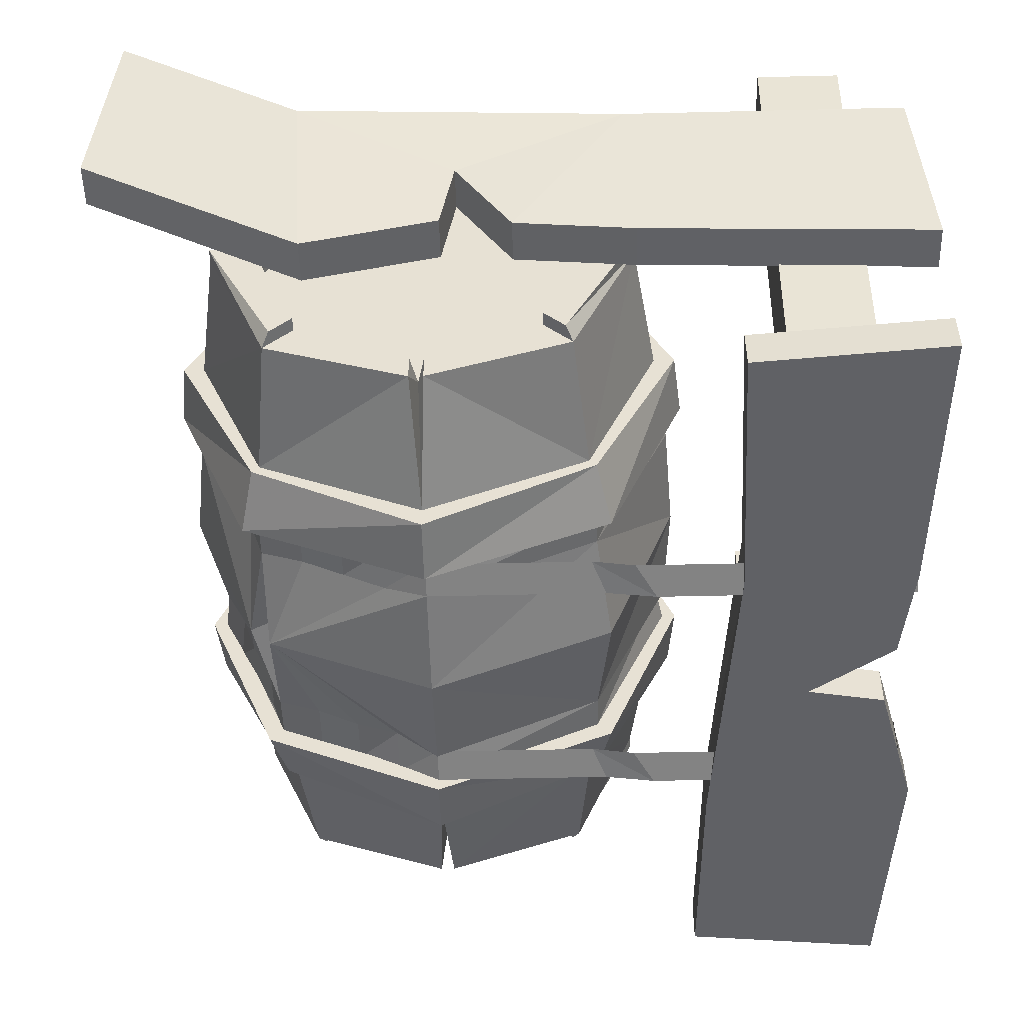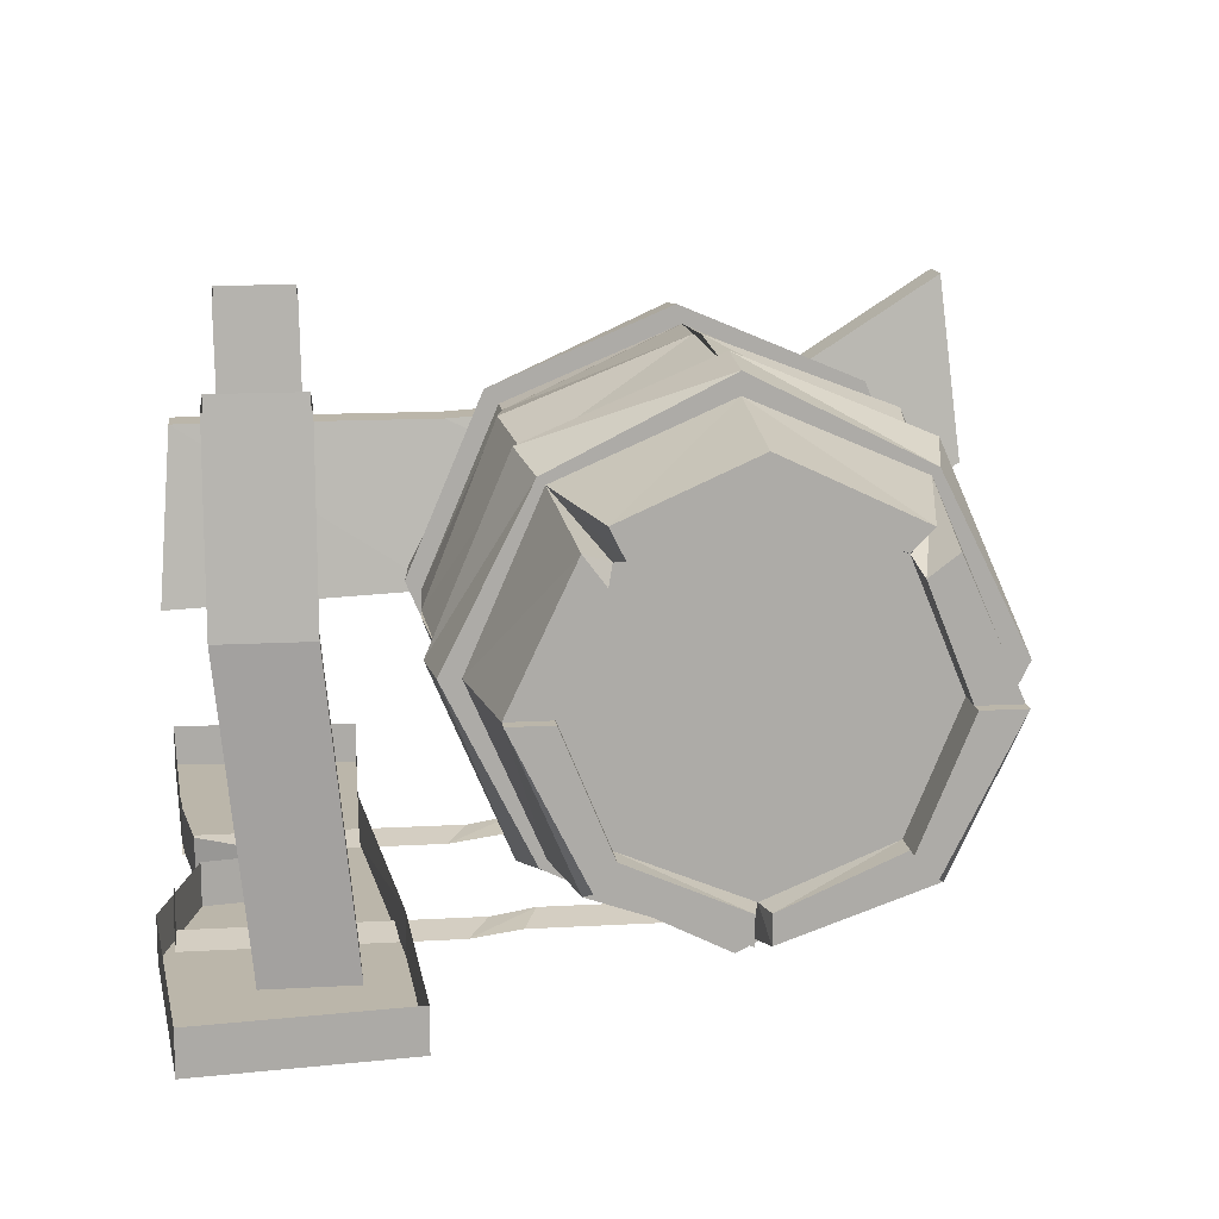
<metadata>
{"format":"obj","ext":"obj","renderer":"f3d","projection":"perspective","resolution":1024,"background":"white","views":[{"elev":-49.8,"azim":1.5,"up":"+Y"},{"elev":13.9,"azim":172.8,"up":"+Y"}]}
</metadata>
<code>
v 0.25 -0.5625 0.4219
v 0.4609 -0.5625 0.4375
v 0.4609 -0.5156 0.4375
v 0.25 -0.5156 0.4219
v 0.2578 -0.5625 0.125
v 0.4453 -0.5625 0.1328
v 0.4453 -0.5156 0.1328
v 0.2578 -0.5156 0.1484
v 0.2266 -0.5156 -0.2188
v 0.2266 -0.5625 -0.2188
v 0.3359 -0.5625 -0.03906
v 0.4297 -0.5625 0.02344
v 0.4297 -0.5156 0.02344
v 0.3359 -0.5156 -0.03906
v 0.4219 -0.5625 -0.05469
v 0.4219 -0.5156 -0.05469
v 0.4609 -0.5625 -0.2031
v 0.4609 -0.5156 -0.2031
v 0.4375 -0.5625 -0.4844
v 0.4375 -0.5156 -0.4844
v 0.2188 -0.5156 -0.4609
v 0.2188 -0.5625 -0.4609
v 0.3906 -0.5156 0.2969
v 0.2969 -0.5156 0.2969
v 0.3047 0 0.3281
v 0.3984 0 0.3281
v 0.3906 -0.5156 0.3906
v 0.3984 0 0.4219
v 0.2969 -0.5156 0.3906
v 0.3047 0 0.4219
v 0.2734 -0.5156 -0.4062
v 0.2734 -0.5156 -0.3125
v 0.3047 -0.1953 -0.3359
v 0.3047 -0.1953 -0.4297
v 0.3672 -0.5156 -0.4062
v 0.3984 -0.1953 -0.4297
v 0.3672 -0.5156 -0.3125
v 0.3984 -0.1953 -0.3359
v 0.3984 0 -0.3203
v 0.3047 0 -0.3203
v 0.3047 0 -0.4141
v 0.3984 0 -0.4141
v -0.375 -0.2812 -0.1797
v -0.3672 -0.2812 -0.25
v -0.2734 -0.4688 -0.25
v -0.2891 -0.4844 -0.1797
v -0.2734 -0.4688 -0.1797
v -0.3516 -0.2812 -0.1797
v -0.2891 -0.07812 -0.1797
v -0.2734 -0.09375 -0.25
v -0.2656 -0.1016 -0.25
v -0.3438 -0.2812 -0.25
v -0.2656 -0.4609 -0.25
v -0.08594 -0.5625 -0.25
v -0.08594 -0.5703 -0.1797
v -0.08594 -0.5469 -0.1797
v -0.08594 0.007812 -0.1797
v -0.08594 0 -0.25
v -0.2734 -0.09375 -0.1797
v -0.08594 -0.01562 -0.1797
v 0.1172 -0.07812 -0.1797
v 0.1016 -0.09375 -0.25
v 0.09375 -0.1016 -0.25
v -0.08594 -0.02344 -0.25
v -0.2344 -0.1172 -0.3984
v -0.2188 -0.1484 -0.3672
v -0.2266 -0.1641 -0.3984
v -0.2578 -0.1406 -0.3984
v -0.3203 -0.2812 -0.3984
v -0.25 -0.4453 -0.3984
v -0.09375 -0.5 -0.3984
v -0.08594 -0.5391 -0.25
v 0.1016 -0.4688 -0.25
v 0.1172 -0.4844 -0.1797
v 0.1016 -0.4688 -0.1797
v 0.2031 -0.2812 -0.1797
v 0.1953 -0.2812 -0.25
v 0.1016 -0.09375 -0.1797
v 0.1797 -0.2812 -0.1797
v 0.09375 -0.4609 -0.25
v 0.1719 -0.2812 -0.25
v 0.07812 -0.1328 -0.3984
v 0.04688 -0.1484 -0.3672
v 0.03906 -0.1406 -0.3984
v 0.05469 -0.1094 -0.3984
v -0.08594 -0.04688 -0.3984
v -0.08594 -0.09375 -0.3984
v -0.2109 -0.1406 -0.3984
v -0.08594 -0.09375 -0.3672
v -0.08594 -0.1172 -0.3672
v -0.2031 -0.1641 -0.3672
v -0.2734 -0.2812 -0.3672
v -0.2734 -0.2812 -0.3984
v -0.08594 -0.4062 -0.3672
v -0.1797 -0.375 -0.3672
v -0.08594 -0.2812 -0.3672
v 0.007812 -0.375 -0.3672
v 0.03125 -0.3984 -0.3672
v -0.08594 -0.4453 -0.3672
v -0.2031 -0.3984 -0.3672
v -0.2109 -0.2812 -0.3672
v -0.1797 -0.1875 -0.3672
v -0.08594 -0.1562 -0.3672
v 0.007812 -0.1875 -0.3672
v 0.03906 -0.2812 -0.3672
v 0.07812 -0.2812 -0.3672
v 0.1016 -0.2812 -0.3672
v 0.04688 -0.4141 -0.3672
v -0.08594 -0.4688 -0.3672
v -0.2188 -0.4141 -0.3672
v -0.25 -0.2812 -0.3672
v 0.03125 -0.1641 -0.3672
v 0.05469 -0.1641 -0.3984
v 0.1016 -0.2812 -0.3984
v 0.04688 -0.4141 -0.3984
v -0.07812 -0.4688 -0.3984
v -0.09375 -0.4688 -0.3984
v -0.2188 -0.4141 -0.3984
v -0.07812 -0.5 -0.3984
v 0.07812 -0.4453 -0.3984
v 0.1484 -0.2812 -0.3984
v -0.2422 -0.4375 -0.4141
v -0.2188 -0.4141 -0.4141
v -0.2734 -0.2812 -0.4141
v -0.3203 -0.2812 -0.4141
v 0.04688 -0.4141 -0.4141
v 0.1016 -0.2812 -0.4141
v 0.1484 -0.2812 -0.4141
v 0.07031 -0.4375 -0.4141
v -0.2734 -0.4922 -0.01562
v -0.2578 -0.4453 -0.01562
v -0.2734 -0.4688 -0.1328
v -0.2266 -0.4844 -0.1328
v -0.1797 -0.5078 -0.1328
v -0.1328 -0.5234 -0.1328
v -0.08594 -0.5547 -0.1406
v -0.08594 -0.5703 -0.01562
v -0.08594 -0.5547 0.1094
v -0.1328 -0.5312 0.1016
v -0.1797 -0.5078 0.1016
v -0.2266 -0.4844 0.1016
v -0.2734 -0.4688 0.1016
v -0.2969 -0.4688 -0.01562
v -0.2891 -0.4219 -0.1328
v -0.2891 -0.4219 -0.1875
v -0.2734 -0.4688 -0.1875
v -0.2266 -0.4844 -0.1875
v -0.1797 -0.5078 -0.1875
v -0.1328 -0.5312 -0.1875
v -0.08594 -0.5469 -0.1406
v -0.08594 -0.5547 -0.1797
v 0.1016 -0.4688 -0.1406
v 0.1797 -0.2812 -0.1406
v 0.1875 -0.2812 -0.1797
v 0.1016 -0.09375 -0.1406
v -0.08594 -0.01562 -0.1406
v -0.08594 -0.007812 -0.1797
v -0.2734 -0.09375 -0.1406
v -0.2734 -0.09375 -0.1875
v -0.3516 -0.2812 -0.1328
v -0.3594 -0.2812 -0.1875
v -0.3281 -0.3281 -0.1328
v -0.375 -0.2812 -0.01562
v -0.2891 -0.07812 -0.01562
v -0.2734 -0.09375 -0.1328
v -0.08594 0 -0.01562
v -0.08594 -0.007812 -0.1406
v -0.08594 -0.03125 -0.01562
v -0.07812 0 -0.01562
v 0.1172 -0.07812 -0.01562
v 0.1953 -0.2734 -0.01562
v 0.1875 -0.2812 -0.1406
v 0.1641 -0.2812 -0.01562
v 0.1953 -0.2812 -0.01562
v 0.1172 -0.4844 -0.01562
v -0.375 -0.2812 0.1484
v -0.2734 -0.4688 0.2188
v -0.3672 -0.2812 0.2188
v -0.2891 -0.07812 0.1484
v -0.2734 -0.09375 0.1484
v -0.3516 -0.2812 0.1484
v -0.2891 -0.4844 0.1484
v -0.08594 -0.5625 0.2188
v -0.2656 -0.4609 0.2188
v -0.3438 -0.2812 0.2188
v -0.2656 -0.1016 0.2188
v -0.2734 -0.09375 0.2188
v -0.08594 0.007812 0.1484
v -0.08594 -0.01562 0.1484
v -0.08594 -0.007812 0.1094
v -0.2734 -0.09375 0.1016
v -0.3594 -0.2812 0.1016
v -0.3281 -0.3281 0.1484
v -0.3125 -0.375 0.1484
v -0.2891 -0.4219 0.1484
v -0.2734 -0.4688 0.1484
v -0.08594 -0.5703 0.1484
v 0.1016 -0.4688 0.2188
v -0.08594 -0.5391 0.2188
v -0.09375 -0.5 0.3672
v -0.25 -0.4453 0.3672
v -0.3203 -0.2812 0.3672
v -0.2578 -0.1406 0.3672
v -0.2266 -0.1641 0.3672
v -0.2188 -0.1484 0.3359
v -0.2344 -0.1172 0.3672
v -0.08594 -0.02344 0.2188
v -0.08594 0 0.2188
v 0.1172 -0.07812 0.1484
v 0.1016 -0.09375 0.1484
v 0.1016 -0.09375 0.1094
v -0.3359 -0.3281 0.1016
v -0.3125 -0.375 0.1016
v -0.2891 -0.4219 0.1016
v -0.2266 -0.4844 0.1484
v -0.1797 -0.5078 0.1484
v -0.1328 -0.5234 0.1484
v -0.08594 -0.5469 0.1484
v 0.1172 -0.4844 0.1484
v 0.1953 -0.2812 0.2188
v 0.09375 -0.4609 0.2188
v -0.07812 -0.5 0.3672
v -0.07812 -0.4688 0.3672
v -0.08594 -0.4688 0.3359
v -0.09375 -0.4688 0.3672
v -0.2188 -0.4141 0.3672
v -0.2422 -0.4375 0.3828
v -0.3203 -0.2812 0.3828
v -0.2734 -0.2812 0.3828
v -0.2734 -0.2812 0.3672
v 0.1016 -0.09375 0.2188
v 0.2031 -0.2812 0.1484
v 0.1797 -0.2812 0.1484
v 0.1875 -0.2812 0.1094
v 0.1016 -0.4688 0.1484
v 0.1016 -0.4688 0.1094
v -0.08594 -0.4062 0.3359
v -0.08594 -0.2812 0.3359
v -0.1797 -0.375 0.3359
v -0.08594 -0.4453 0.3359
v 0.03125 -0.3984 0.3359
v 0.007812 -0.375 0.3359
v 0.03906 -0.2812 0.3359
v 0.007812 -0.1875 0.3359
v -0.08594 -0.1562 0.3359
v -0.1797 -0.1875 0.3359
v -0.2109 -0.2812 0.3359
v -0.2031 -0.3984 0.3359
v 0.04688 -0.4141 0.3359
v 0.1016 -0.2812 0.3359
v 0.07812 -0.2812 0.3359
v 0.03125 -0.1641 0.3359
v -0.08594 -0.1172 0.3359
v -0.2031 -0.1641 0.3359
v -0.25 -0.2812 0.3359
v -0.2188 -0.4141 0.3359
v -0.2734 -0.2812 0.3359
v -0.2188 -0.4141 0.3828
v -0.08594 -0.09375 0.3359
v 0.04688 -0.1484 0.3359
v 0.03906 -0.1406 0.3672
v -0.08594 -0.09375 0.3672
v -0.2109 -0.1406 0.3672
v 0.05469 -0.1641 0.3672
v 0.07812 -0.1328 0.3672
v 0.09375 -0.1016 0.2188
v 0.05469 -0.1094 0.3672
v -0.08594 -0.04688 0.3672
v 0.1719 -0.2812 0.2188
v 0.1484 -0.2812 0.3672
v 0.07812 -0.4453 0.3672
v 0.04688 -0.4141 0.3672
v 0.07031 -0.4375 0.3828
v 0.04688 -0.4141 0.3828
v 0.1016 -0.2812 0.3828
v 0.1016 -0.2812 0.3672
v 0.1484 -0.2812 0.3828
v 0.4531 -0.1562 0.4688
v 0.4688 -0.3672 0.4453
v 0.4688 -0.3672 0.3984
v 0.4531 -0.1562 0.4219
v 0.1406 -0.1562 0.4688
v 0.1484 -0.3516 0.4453
v 0.1484 -0.3516 0.3984
v 0.1406 -0.1562 0.4219
v -0.2266 -0.1328 0.4219
v -0.2266 -0.1328 0.4688
v -0.04688 -0.2422 0.4531
v 0.01562 -0.3359 0.4453
v 0.01562 -0.3359 0.3984
v -0.04688 -0.2422 0.4062
v -0.2109 -0.3672 0.3984
v -0.4609 -0.2188 0.4062
v -0.4375 0 0.4297
v -0.4375 0 0.4766
v -0.2109 -0.3672 0.4453
v -0.0625 -0.3281 0.4453
v -0.4609 -0.2188 0.4531
v -0.0625 -0.3281 0.3984
v -0.03125 -0.5547 0.1094
v -0.03125 -0.5469 0.1484
v 0.02344 -0.5547 0.1094
v 0.01562 -0.5469 0.1484
v 0.04688 -0.5547 0.1094
v 0.03906 -0.5469 0.1484
v 0.08594 -0.5547 0.1094
v 0.0625 -0.5469 0.1484
v 0.1094 -0.5547 0.1094
v 0.09375 -0.5469 0.1484
v 0.1641 -0.5625 0.1094
v 0.1406 -0.5547 0.1484
v 0.1953 -0.5625 0.1094
v 0.1641 -0.5547 0.1484
v 0.2422 -0.5625 0.1094
v 0.2188 -0.5547 0.1484
v 0.2656 -0.5625 0.1094
v 0.25 -0.5547 0.1484
v 0.3047 -0.5625 0.1094
v 0.2891 -0.5547 0.1484
v 0.3281 -0.5625 0.1094
v 0.3125 -0.5547 0.1484
v 0.3594 -0.5625 0.1094
v 0.3516 -0.5547 0.1484
v 0.3828 -0.5625 0.1094
v 0.375 -0.5547 0.1484
v 0.4297 -0.5625 0.1094
v 0.4219 -0.5547 0.1484
v 0.4453 -0.5625 0.1094
v 0.4453 -0.5547 0.1484
v 0.4453 -0.5156 0.1094
v 0.4453 -0.5078 0.1484
v -0.3359 -0.3281 -0.1875
v -0.3125 -0.375 -0.1328
v 0.2188 -0.5547 -0.1406
v 0.1641 -0.5547 -0.1406
v 0.2422 -0.5625 -0.1797
v 0.2656 -0.5625 -0.1797
v 0.25 -0.5547 -0.1406
v 0.3047 -0.5625 -0.1797
v 0.2891 -0.5547 -0.1406
v 0.3281 -0.5625 -0.1797
v 0.3125 -0.5547 -0.1406
v 0.3594 -0.5625 -0.1797
v 0.3516 -0.5547 -0.1406
v 0.3828 -0.5625 -0.1797
v 0.375 -0.5547 -0.1406
v 0.4297 -0.5625 -0.1797
v 0.4219 -0.5547 -0.1406
v 0.4453 -0.5625 -0.1797
v 0.4453 -0.5547 -0.1406
v 0.4453 -0.5156 -0.1797
v 0.4453 -0.5078 -0.1406
v 0.1953 -0.5625 -0.1797
v 0.1406 -0.5547 -0.1406
v 0.1641 -0.5625 -0.1797
v 0.09375 -0.5469 -0.1406
v 0.1094 -0.5547 -0.1797
v 0.0625 -0.5469 -0.1406
v 0.08594 -0.5547 -0.1797
v 0.03906 -0.5469 -0.1406
v 0.04688 -0.5547 -0.1797
v 0.01562 -0.5469 -0.1406
v 0.02344 -0.5547 -0.1797
v -0.03125 -0.5469 -0.1406
v -0.03125 -0.5547 -0.1797
v -0.3125 -0.375 -0.1875
f 1 2 3
f 1 3 4
f 1 4 5
f 2 6 7
f 2 7 3
f 5 4 8
f 5 8 9
f 5 9 10
f 6 12 7
f 7 12 13
f 13 12 11
f 13 11 14
f 14 11 15
f 14 15 16
f 16 15 17
f 16 17 18
f 18 17 19
f 18 19 20
f 20 19 21
f 21 19 22
f 21 22 10
f 21 10 9
f 23 24 25
f 23 25 26
f 27 28 29
f 29 28 30
f 31 34 35
f 35 34 36
f 37 38 32
f 32 38 33
f 33 38 39
f 33 39 40
f 34 41 36
f 36 41 42
f 278 279 280
f 278 280 281
f 278 281 282
f 279 283 284
f 279 284 280
f 281 285 282
f 282 285 286
f 282 286 287
f 283 289 284
f 284 289 290
f 286 294 287
f 287 294 295
f 288 297 291
f 288 291 290
f 288 290 289
f 298 295 294
f 298 294 293
f 298 293 292
f 298 292 296
f 291 297 299
f 292 299 296
f 296 299 297
f 1 5 2
f 2 5 6
f 5 10 11
f 5 11 12
f 5 12 6
f 22 19 17
f 22 17 10
f 10 17 15
f 10 15 11
f 23 26 27
f 27 26 28
f 29 30 24
f 24 30 25
f 31 32 33
f 31 33 34
f 35 36 37
f 37 36 38
f 33 40 34
f 34 40 41
f 36 42 38
f 38 42 39
f 51 64 65
f 52 69 70
f 52 70 53
f 64 86 65
f 66 88 89
f 66 92 67
f 67 92 93
f 94 97 98
f 94 98 99
f 94 99 95
f 95 99 100
f 95 100 101
f 97 105 106
f 97 106 98
f 100 111 101
f 101 111 102
f 102 111 91
f 102 91 103
f 103 91 90
f 103 90 104
f 104 90 112
f 104 112 105
f 105 112 106
f 107 83 113
f 107 113 114
f 107 114 108
f 108 114 115
f 108 115 116
f 108 116 109
f 109 117 110
f 110 117 118
f 110 118 92
f 80 120 121
f 80 121 81
f 118 123 93
f 118 93 92
f 124 93 123
f 126 115 127
f 127 115 114
f 128 121 129
f 129 121 120
f 132 143 144
f 160 162 143
f 160 143 163
f 165 164 166
f 165 166 167
f 172 174 152
f 152 174 175
f 88 87 89
f 89 87 84
f 89 84 83
f 70 69 125
f 70 125 122
f 184 201 185
f 185 201 202
f 186 206 207
f 190 166 191
f 191 166 164
f 192 163 143
f 192 143 212
f 201 227 228
f 201 228 202
f 234 236 174
f 237 239 240
f 237 240 241
f 237 241 242
f 239 247 248
f 239 248 240
f 241 251 242
f 242 251 243
f 243 251 252
f 243 252 244
f 244 252 253
f 244 253 245
f 245 253 254
f 245 254 246
f 246 254 255
f 246 255 247
f 247 255 248
f 224 256 225
f 225 256 226
f 226 256 257
f 226 257 230
f 226 230 258
f 259 260 261
f 259 261 262
f 259 262 263
f 259 263 205
f 260 250 264
f 257 205 204
f 257 204 230
f 269 270 221
f 268 207 206
f 223 272 249
f 223 249 224
f 271 221 270
f 271 270 273
f 272 274 275
f 272 275 276
f 272 276 249
f 249 276 250
f 250 276 264
f 270 277 273
f 236 175 174
f 258 230 229
f 278 282 279
f 279 282 283
f 280 284 281
f 281 284 285
f 282 287 288
f 282 288 289
f 282 289 283
f 284 290 291
f 284 291 285
f 285 291 286
f 286 291 292
f 286 292 293
f 286 293 294
f 287 295 296
f 287 296 297
f 287 297 288
f 298 296 295
f 291 299 292
f 213 143 214
f 214 143 142
f 212 143 213
f 333 144 143
f 333 143 162
f 43 44 45
f 43 45 46
f 43 49 44
f 44 49 50
f 45 54 46
f 46 54 55
f 57 58 50
f 57 50 49
f 57 61 58
f 58 61 62
f 54 73 55
f 55 73 74
f 76 77 62
f 76 62 61
f 76 74 77
f 77 74 73
f 176 177 178
f 176 178 179
f 176 182 177
f 177 182 183
f 178 187 179
f 179 187 188
f 182 197 183
f 183 197 198
f 187 208 188
f 188 208 209
f 197 219 198
f 198 219 220
f 209 208 231
f 209 231 232
f 232 231 220
f 232 220 219
f 43 46 47
f 43 47 48
f 43 48 49
f 44 50 51
f 44 51 52
f 44 52 45
f 45 52 53
f 45 53 54
f 46 55 56
f 46 56 47
f 57 49 59
f 57 59 60
f 57 60 61
f 58 62 63
f 58 63 64
f 58 64 50
f 50 64 51
f 53 72 54
f 54 72 73
f 55 74 75
f 55 75 56
f 76 61 78
f 76 78 79
f 76 79 74
f 77 73 80
f 77 80 81
f 77 81 62
f 62 81 63
f 72 80 73
f 176 179 180
f 176 180 181
f 176 181 182
f 177 183 184
f 177 184 185
f 177 185 178
f 178 185 186
f 178 186 187
f 179 188 189
f 179 189 180
f 181 193 182
f 182 193 194
f 182 194 195
f 182 195 196
f 182 196 197
f 183 198 199
f 183 199 184
f 186 207 187
f 187 207 208
f 188 209 210
f 188 210 189
f 196 215 197
f 197 215 216
f 197 216 217
f 197 217 218
f 197 218 219
f 198 220 221
f 198 221 199
f 209 232 233
f 209 233 210
f 232 219 235
f 232 235 233
f 269 231 266
f 269 221 220
f 269 220 231
f 266 208 207
f 208 266 231
f 74 79 75
f 48 59 49
f 60 78 61
f 218 235 219
f 51 65 66
f 51 66 67
f 51 67 68
f 63 82 83
f 63 83 84
f 63 84 85
f 65 88 66
f 109 116 72
f 109 72 71
f 109 71 117
f 82 113 83
f 116 119 72
f 118 70 122
f 118 122 123
f 124 125 69
f 124 69 93
f 126 129 120
f 126 120 115
f 127 114 128
f 128 114 121
f 130 131 132
f 130 142 131
f 131 142 143
f 131 143 132
f 167 166 168
f 167 168 169
f 172 171 173
f 172 173 174
f 186 203 204
f 186 204 205
f 186 205 206
f 190 169 168
f 190 168 166
f 199 222 223
f 199 223 224
f 199 224 200
f 200 224 225
f 201 226 227
f 202 228 229
f 202 229 230
f 234 174 173
f 234 173 171
f 226 258 227
f 260 264 265
f 260 265 266
f 260 266 261
f 261 266 267
f 263 206 205
f 271 273 274
f 271 274 272
f 270 276 277
f 275 277 276
f 51 68 52
f 52 68 69
f 53 70 71
f 53 71 72
f 63 81 82
f 63 85 64
f 64 85 86
f 65 86 87
f 65 87 88
f 66 89 90
f 66 90 91
f 66 91 92
f 67 93 69
f 67 69 68
f 94 95 96
f 94 96 97
f 95 101 96
f 96 101 102
f 96 102 103
f 96 103 104
f 96 104 105
f 96 105 97
f 98 106 107
f 98 107 108
f 98 108 99
f 99 108 109
f 99 109 100
f 100 109 110
f 100 110 111
f 106 112 83
f 106 83 107
f 110 92 111
f 111 92 91
f 89 83 112
f 89 112 90
f 80 72 119
f 80 119 120
f 81 121 82
f 82 121 114
f 82 114 113
f 116 115 120
f 116 120 119
f 118 117 71
f 118 71 70
f 124 123 122
f 124 122 125
f 84 87 86
f 84 86 85
f 126 127 128
f 126 128 129
f 130 132 133
f 130 133 134
f 130 134 135
f 130 135 136
f 130 136 137
f 130 137 138
f 130 138 139
f 130 139 140
f 130 140 141
f 130 141 142
f 160 163 164
f 160 164 165
f 167 169 155
f 155 169 170
f 155 170 171
f 155 171 172
f 152 175 137
f 152 137 136
f 184 199 200
f 184 200 201
f 185 202 203
f 185 203 186
f 190 211 169
f 191 164 192
f 192 164 163
f 199 221 222
f 200 225 226
f 200 226 201
f 202 230 204
f 202 204 203
f 211 234 171
f 211 171 170
f 211 170 169
f 237 238 239
f 237 242 238
f 238 242 243
f 238 243 244
f 238 244 245
f 238 245 246
f 238 246 247
f 238 247 239
f 240 248 224
f 240 224 249
f 240 249 241
f 241 249 250
f 241 250 251
f 248 255 256
f 248 256 224
f 227 258 229
f 227 229 228
f 259 252 260
f 259 205 253
f 259 253 252
f 251 260 252
f 260 251 250
f 261 267 268
f 261 268 262
f 262 268 206
f 262 206 263
f 257 254 205
f 254 257 255
f 255 257 256
f 253 205 254
f 269 266 265
f 269 265 270
f 266 207 267
f 267 207 268
f 223 271 272
f 271 223 222
f 271 222 221
f 264 276 265
f 265 276 270
f 273 277 274
f 274 277 275
f 137 236 138
f 236 137 175
f 132 144 145
f 132 145 146
f 133 147 134
f 134 147 148
f 135 149 150
f 150 149 151
f 150 151 152
f 152 151 75
f 152 75 153
f 153 75 154
f 153 154 155
f 155 154 78
f 155 78 156
f 156 78 157
f 156 157 158
f 158 157 159
f 158 159 160
f 160 159 161
f 180 189 190
f 180 190 191
f 180 191 181
f 181 191 192
f 189 210 211
f 189 211 190
f 193 212 194
f 194 212 213
f 195 214 196
f 196 214 142
f 210 233 234
f 210 234 211
f 233 235 236
f 233 236 234
f 138 236 235
f 138 235 218
f 138 218 139
f 139 218 217
f 140 216 141
f 141 216 215
f 301 300 302
f 301 302 303
f 305 304 306
f 305 306 307
f 309 308 310
f 309 310 311
f 313 312 314
f 313 314 315
f 317 316 318
f 317 318 319
f 321 320 322
f 321 322 323
f 325 324 326
f 325 326 327
f 329 328 330
f 329 330 331
f 332 333 162
f 334 335 336
f 338 337 339
f 338 339 340
f 342 341 343
f 342 343 344
f 346 345 347
f 346 347 348
f 350 349 351
f 350 351 352
f 335 353 336
f 355 354 356
f 355 356 357
f 359 358 360
f 359 360 361
f 363 362 364
f 363 364 365
f 333 332 366
f 132 146 133
f 133 146 147
f 134 148 135
f 135 148 149
f 160 161 162
f 181 192 193
f 192 212 193
f 194 213 195
f 195 213 214
f 196 142 215
f 139 217 140
f 140 217 216
f 141 215 142
f 218 138 300
f 218 300 301
f 303 302 304
f 303 304 305
f 307 306 308
f 307 308 309
f 311 310 312
f 311 312 313
f 315 314 316
f 315 316 317
f 319 318 320
f 319 320 321
f 323 322 324
f 323 324 325
f 327 326 328
f 327 328 329
f 332 162 161
f 334 336 337
f 334 337 338
f 340 339 341
f 340 341 342
f 344 343 345
f 344 345 346
f 348 347 349
f 348 349 350
f 353 335 354
f 353 354 355
f 357 356 358
f 357 358 359
f 361 360 362
f 361 362 363
f 365 364 150
f 365 150 151
f 333 366 144
f 144 366 145

</code>
